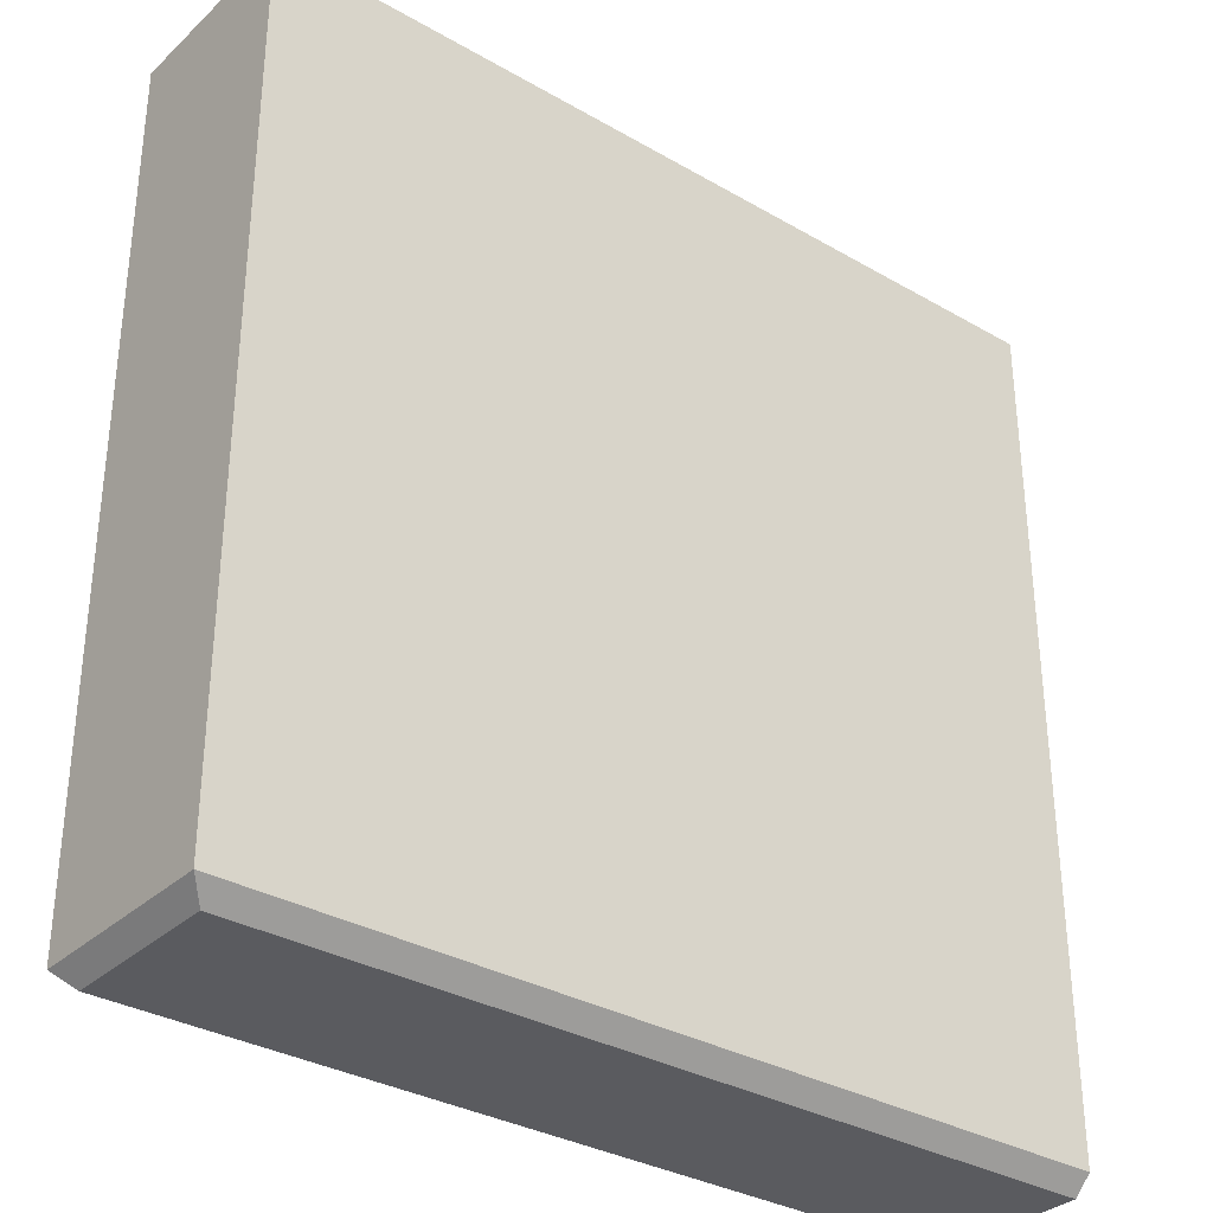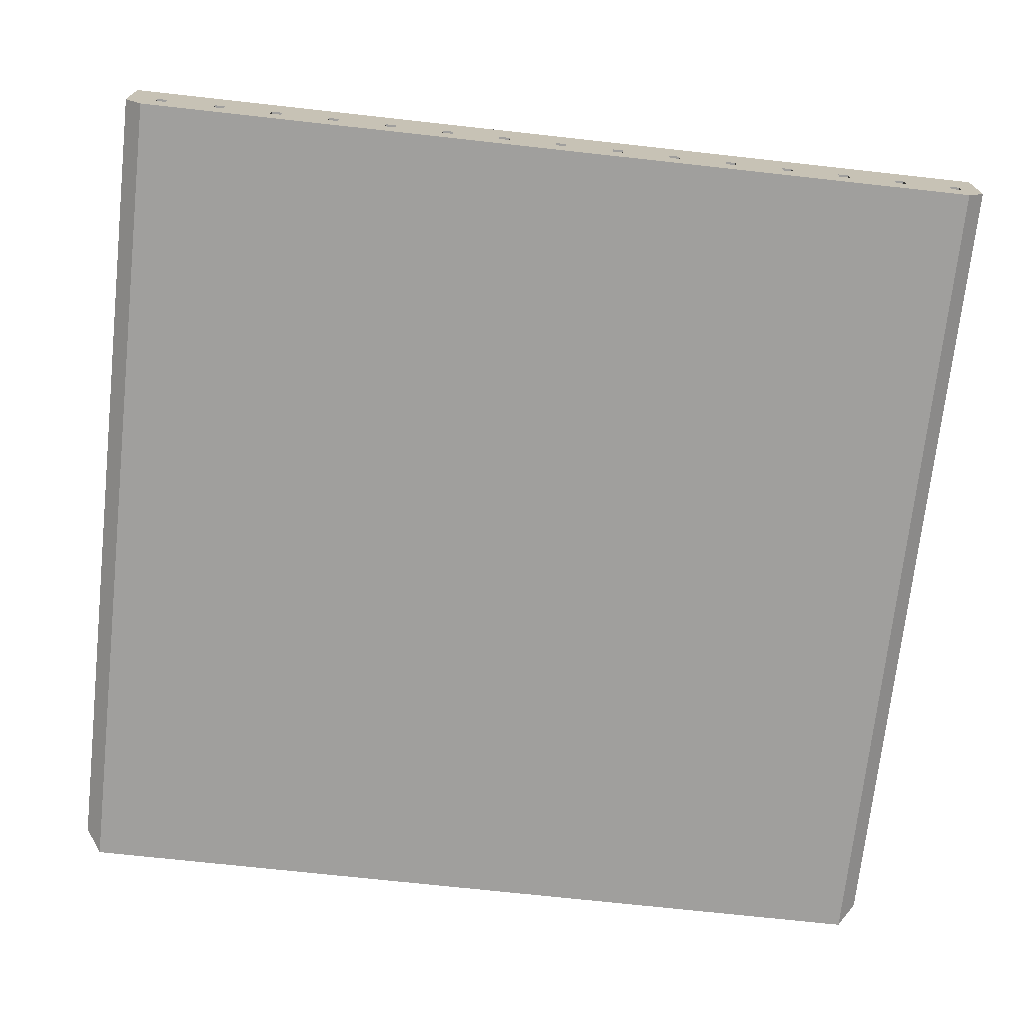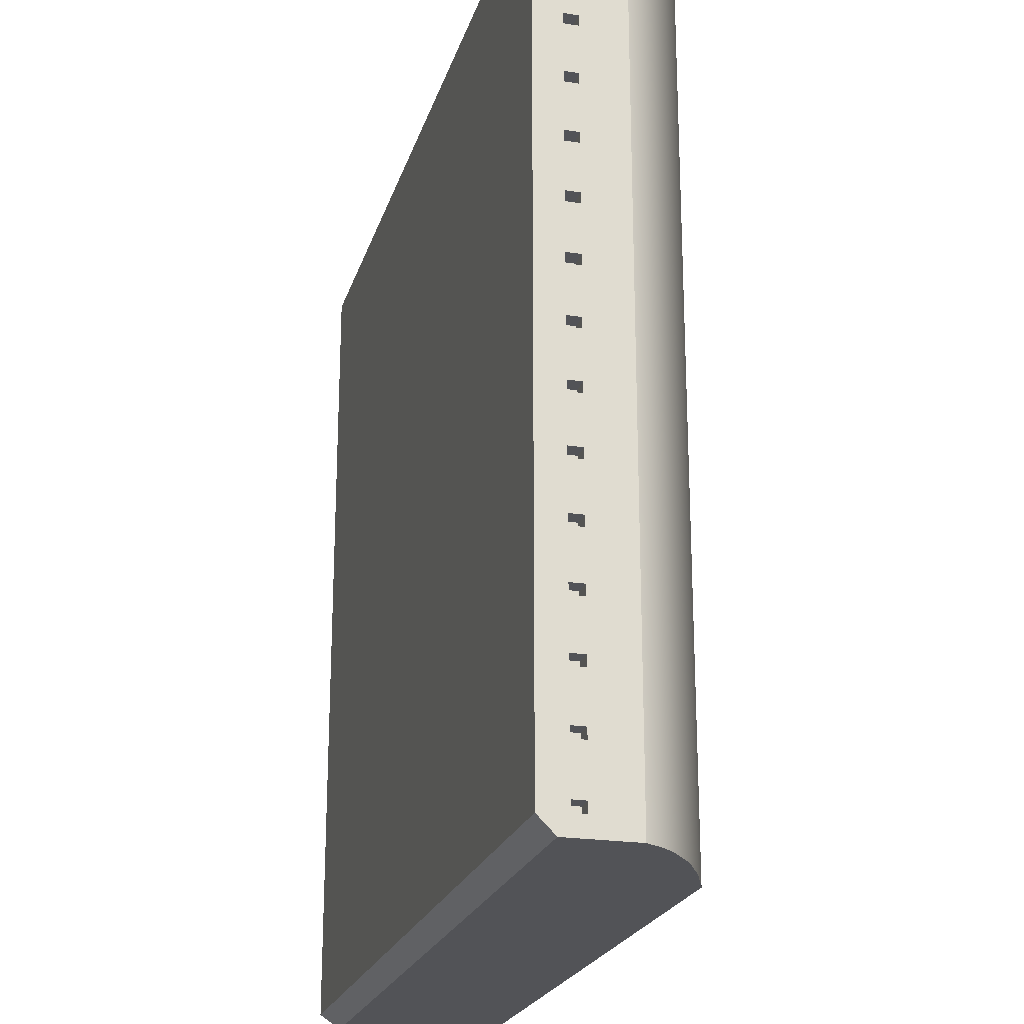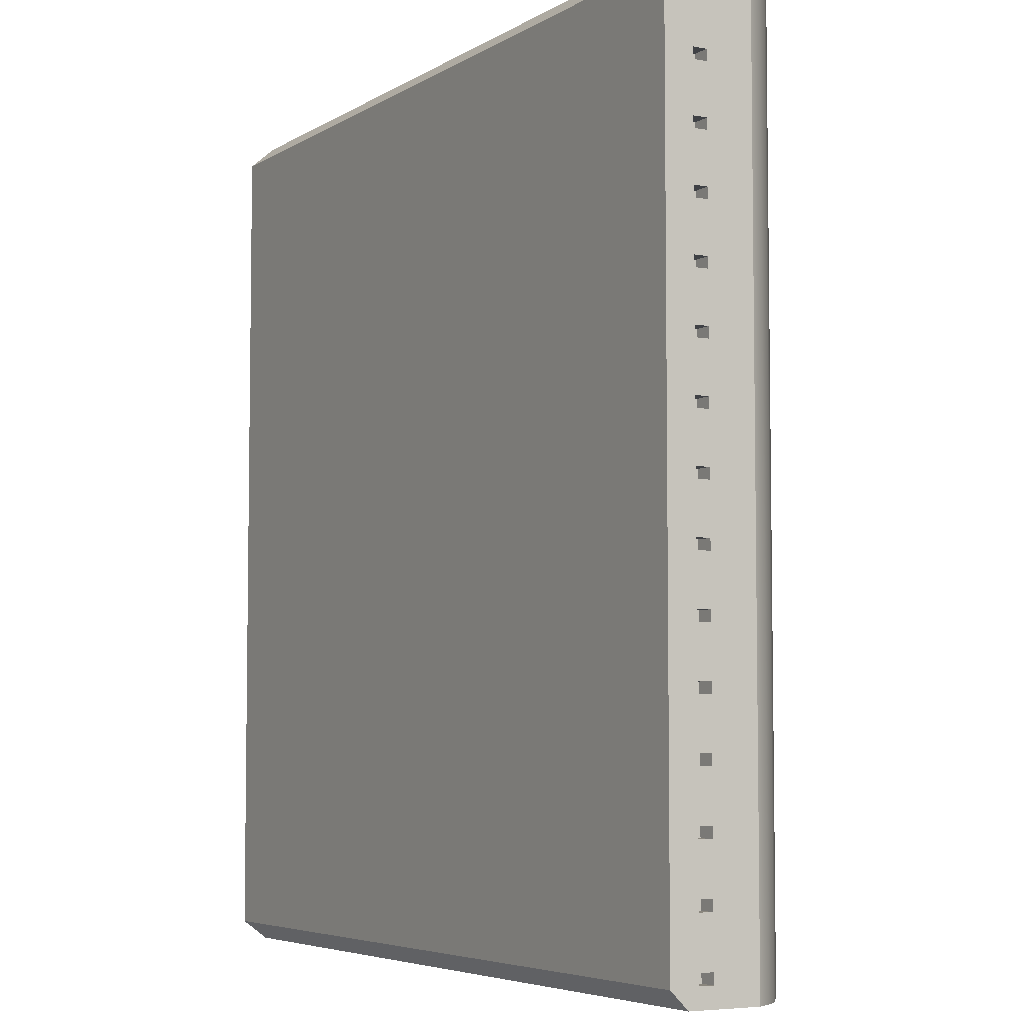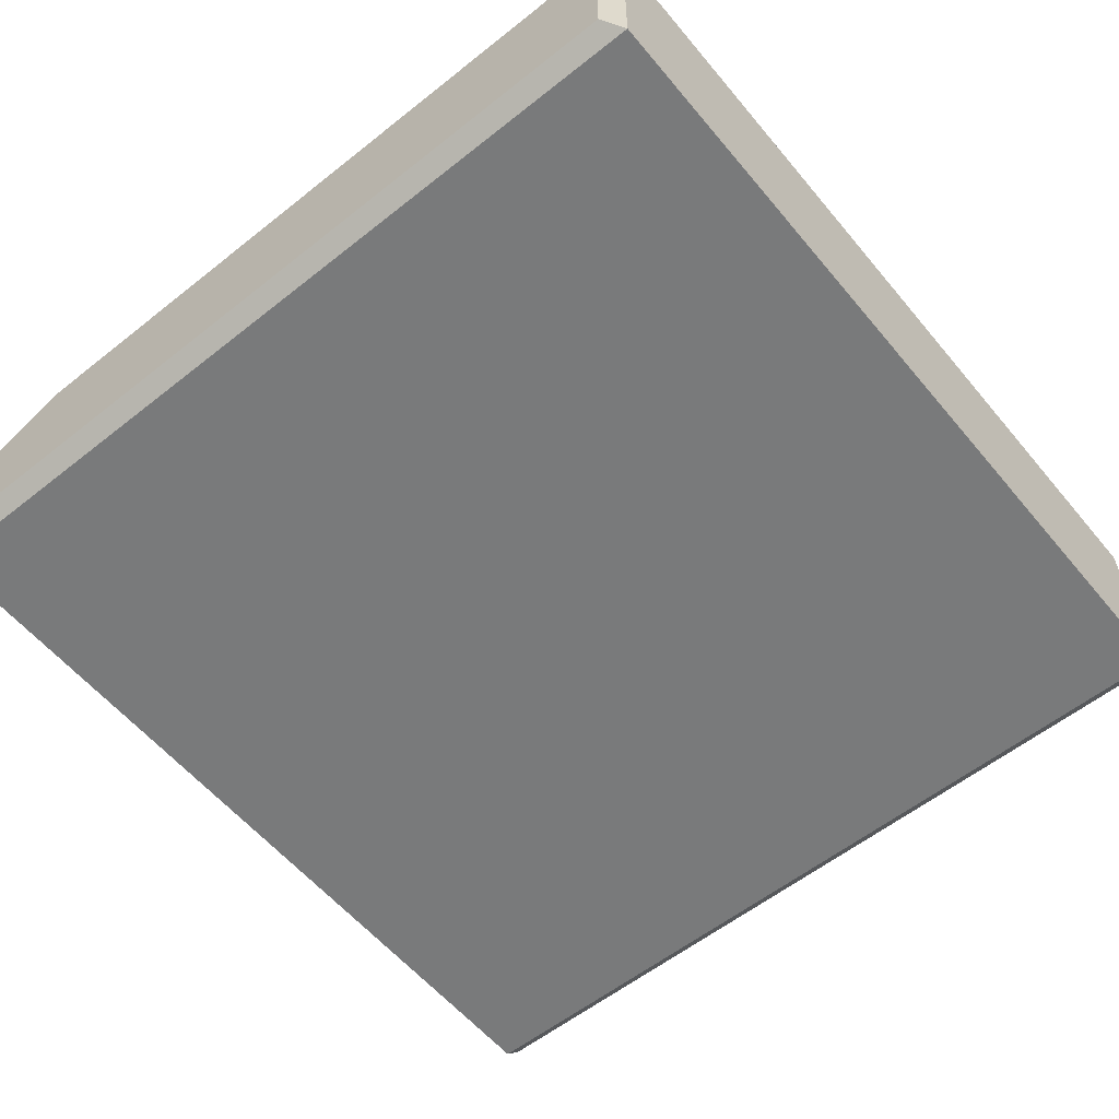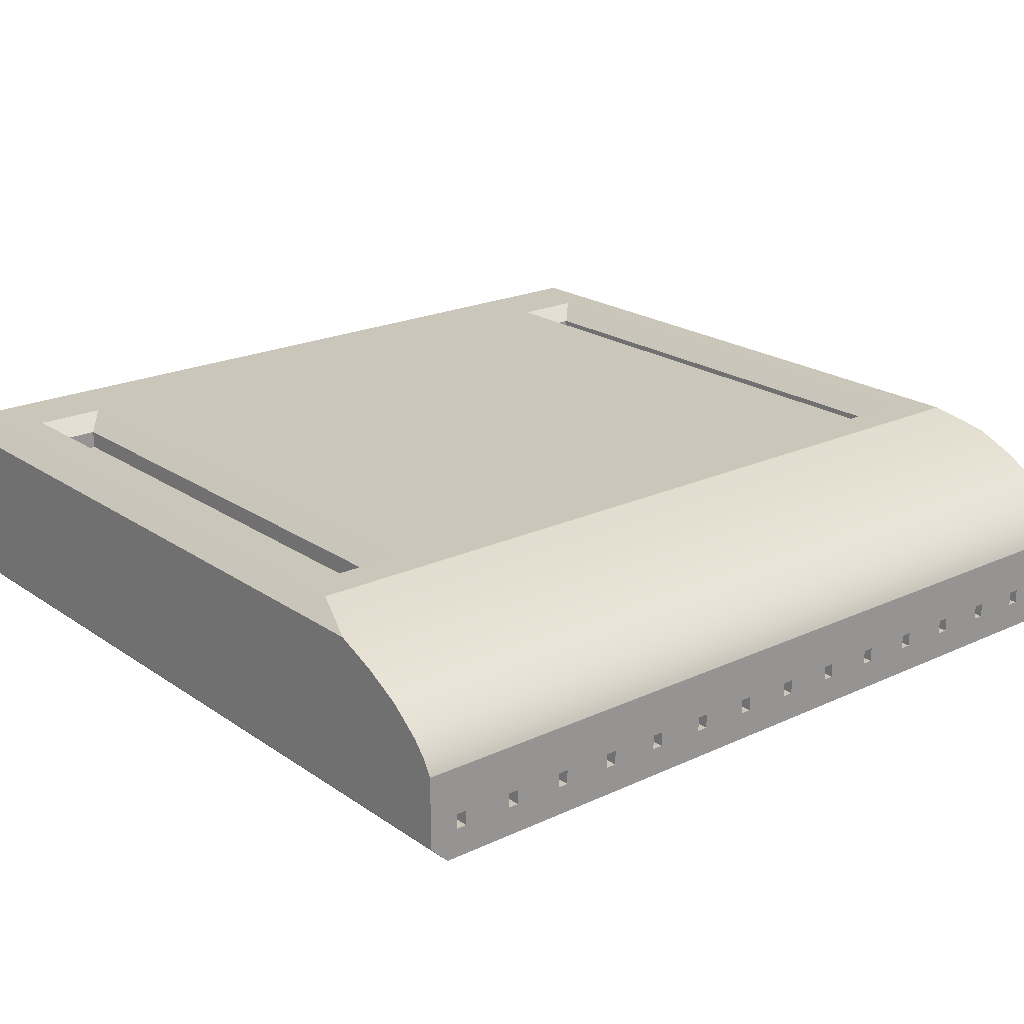
<metadata>
{"format":"obj","ext":"obj","renderer":"f3d","projection":"perspective","resolution":1024,"background":"white","views":[{"elev":-32.8,"azim":141.4,"up":"+Y"},{"elev":-71.4,"azim":-96.3,"up":"+Z"},{"elev":-22.3,"azim":-105.2,"up":"+Y"},{"elev":-5.3,"azim":-119.9,"up":"+Y"},{"elev":-58.0,"azim":39.4,"up":"+Z"},{"elev":21.2,"azim":-129.6,"up":"+Z"}]}
</metadata>
<code>
g Body1
v 0.125 0.245 -0.025
v 0.12 0.25 -0.02
v 0.12 0.25 0.025
v 0.125 0.245 0.03
v -0.1148 0.245 -0.025
v -0.1148 0.25 -0.02
v 0.125 0.005 0.03
v 0.125 0.005 -0.025
v 0.12 0 0.025
v 0.12 0 -0.02
v -0.1148 0 -0.02
v -0.1148 0.005 -0.025
v 0.105 0.215 0.03
v 0.105 0.235 0.03
v 0.1 0.23 0.025
v 0.1 0.22 0.025
v -0.055 0.235 0.03
v -0.05 0.23 0.025
v -0.05 0.22 0.025
v -0.055 0.215 0.03
v 0.1 0.22 0.02
v -0.05 0.22 0.02
v 0.1 0.23 0.02
v -0.065 0.005 0.03
v -0.065 0.245 0.03
v -0.055 0.015 0.03
v -0.055 0.035 0.03
v 0.105 0.035 0.03
v 0.105 0.015 0.03
v 0.1 0.02 0.025
v -0.05 0.02 0.025
v 0.1 0.02 0.02
v -0.05 0.02 0.02
v -0.05 0.03 0.025
v 0.1 0.03 0.025
v -0.05 0.03 0.02
v 0.1 0.03 0.02
v -0.05 0.23 0.02
v -0.07945 0 0.025
v -0.09064 0 0.02028
v -0.1007 0 0.01482
v -0.109 0 0.008207
v -0.1122 0 0.004327
v -0.1148 0 0
v -0.1148 0.25 0
v -0.1122 0.25 0.004327
v -0.109 0.25 0.008207
v -0.1007 0.25 0.01482
v -0.09064 0.25 0.02028
v -0.07945 0.25 0.025
v -0.1148 0.239 -0.013
v -0.1148 0.239 -0.017
v -0.1148 0.242 -0.017
v -0.1148 0.242 -0.013
v -0.1148 0.2223 -0.013
v -0.1148 0.2223 -0.017
v -0.1148 0.2253 -0.017
v -0.1148 0.2253 -0.013
v -0.1148 0.2056 -0.013
v -0.1148 0.2056 -0.017
v -0.1148 0.2086 -0.017
v -0.1148 0.2086 -0.013
v -0.1148 0.189 -0.013
v -0.1148 0.189 -0.017
v -0.1148 0.192 -0.017
v -0.1148 0.192 -0.013
v -0.1148 0.1723 -0.013
v -0.1148 0.1723 -0.017
v -0.1148 0.1753 -0.017
v -0.1148 0.1753 -0.013
v -0.1148 0.1556 -0.013
v -0.1148 0.1556 -0.017
v -0.1148 0.1586 -0.017
v -0.1148 0.1586 -0.013
v -0.1148 0.1389 -0.013
v -0.1148 0.1389 -0.017
v -0.1148 0.1419 -0.017
v -0.1148 0.1419 -0.013
v -0.1148 0.1222 -0.013
v -0.1148 0.1222 -0.017
v -0.1148 0.1253 -0.017
v -0.1148 0.1253 -0.013
v -0.1148 0.1056 -0.013
v -0.1148 0.1056 -0.017
v -0.1148 0.1086 -0.017
v -0.1148 0.1086 -0.013
v -0.1148 0.08889 -0.013
v -0.1148 0.08889 -0.017
v -0.1148 0.09189 -0.017
v -0.1148 0.09189 -0.013
v -0.1148 0.07221 -0.013
v -0.1148 0.07221 -0.017
v -0.1148 0.07521 -0.017
v -0.1148 0.07521 -0.013
v -0.1148 0.05554 -0.013
v -0.1148 0.05554 -0.017
v -0.1148 0.05854 -0.017
v -0.1148 0.05854 -0.013
v -0.1148 0.03886 -0.013
v -0.1148 0.03886 -0.017
v -0.1148 0.04186 -0.017
v -0.1148 0.04186 -0.013
v -0.1148 0.02218 -0.013
v -0.1148 0.02218 -0.017
v -0.1148 0.02518 -0.017
v -0.1148 0.02518 -0.013
v -0.1148 0.0055 -0.013
v -0.1148 0.0055 -0.017
v -0.1148 0.0085 -0.017
v -0.1148 0.0085 -0.013
v -0.1098 0.0055 -0.013
v -0.1098 0.0055 -0.017
v -0.1098 0.0085 -0.013
v -0.1098 0.0085 -0.017
v -0.1098 0.02218 -0.013
v -0.1098 0.02218 -0.017
v -0.1098 0.02518 -0.013
v -0.1098 0.02518 -0.017
v -0.1098 0.03886 -0.013
v -0.1098 0.03886 -0.017
v -0.1098 0.04186 -0.013
v -0.1098 0.04186 -0.017
v -0.1098 0.05554 -0.013
v -0.1098 0.05554 -0.017
v -0.1098 0.05854 -0.013
v -0.1098 0.05854 -0.017
v -0.1098 0.07221 -0.013
v -0.1098 0.07221 -0.017
v -0.1098 0.07521 -0.013
v -0.1098 0.07521 -0.017
v -0.1098 0.08889 -0.013
v -0.1098 0.08889 -0.017
v -0.1098 0.09189 -0.013
v -0.1098 0.09189 -0.017
v -0.1098 0.1056 -0.013
v -0.1098 0.1056 -0.017
v -0.1098 0.1086 -0.013
v -0.1098 0.1086 -0.017
v -0.1098 0.1222 -0.013
v -0.1098 0.1222 -0.017
v -0.1098 0.1253 -0.013
v -0.1098 0.1253 -0.017
v -0.1098 0.1389 -0.013
v -0.1098 0.1389 -0.017
v -0.1098 0.1419 -0.013
v -0.1098 0.1419 -0.017
v -0.1098 0.1556 -0.013
v -0.1098 0.1556 -0.017
v -0.1098 0.1586 -0.013
v -0.1098 0.1586 -0.017
v -0.1098 0.1723 -0.013
v -0.1098 0.1723 -0.017
v -0.1098 0.1753 -0.013
v -0.1098 0.1753 -0.017
v -0.1098 0.189 -0.013
v -0.1098 0.189 -0.017
v -0.1098 0.192 -0.013
v -0.1098 0.192 -0.017
v -0.1098 0.2056 -0.013
v -0.1098 0.2056 -0.017
v -0.1098 0.2086 -0.013
v -0.1098 0.2086 -0.017
v -0.1098 0.2223 -0.013
v -0.1098 0.2223 -0.017
v -0.1098 0.2253 -0.013
v -0.1098 0.2253 -0.017
v -0.1098 0.239 -0.013
v -0.1098 0.239 -0.017
v -0.1098 0.242 -0.013
v -0.1098 0.242 -0.017
f 2 3 1
f 1 3 4
f 1 5 2
f 2 5 6
f 1 4 8
f 8 4 7
f 9 10 7
f 7 10 8
f 8 10 12
f 12 10 11
f 14 15 13
f 13 15 16
f 14 17 15
f 15 17 18
f 16 19 13
f 13 19 20
f 17 20 18
f 18 20 19
f 19 16 22
f 22 16 21
f 16 15 21
f 21 15 23
f 7 29 24
f 24 29 26
f 24 26 27
f 4 13 7
f 7 13 28
f 7 28 29
f 13 4 14
f 14 4 25
f 14 25 17
f 17 25 20
f 20 25 24
f 20 24 27
f 27 28 20
f 20 28 13
f 30 31 29
f 29 31 26
f 31 30 33
f 33 30 32
f 34 35 27
f 27 35 28
f 35 34 37
f 37 34 36
f 31 34 26
f 26 34 27
f 34 31 36
f 36 31 33
f 30 29 35
f 35 29 28
f 30 35 32
f 32 35 37
f 37 36 32
f 32 36 33
f 15 18 23
f 23 18 38
f 18 19 38
f 38 19 22
f 22 21 38
f 38 21 23
f 9 42 10
f 10 42 43
f 10 43 44
f 39 40 9
f 9 40 41
f 9 41 42
f 44 11 10
f 2 47 3
f 3 47 48
f 3 48 49
f 6 45 2
f 2 45 46
f 2 46 47
f 49 50 3
f 11 101 12
f 12 101 96
f 12 96 97
f 44 107 11
f 11 107 108
f 11 108 109
f 45 82 44
f 44 82 79
f 44 79 86
f 86 79 80
f 86 80 85
f 85 80 12
f 85 12 84
f 84 12 89
f 84 89 90
f 6 54 45
f 45 54 51
f 45 51 58
f 58 51 52
f 58 52 57
f 57 52 6
f 57 6 56
f 56 6 61
f 56 61 62
f 61 6 60
f 60 6 5
f 60 5 65
f 65 5 64
f 64 5 69
f 64 69 70
f 12 81 5
f 5 81 76
f 5 76 77
f 52 53 6
f 6 53 54
f 56 62 55
f 55 62 45
f 55 45 58
f 60 66 59
f 59 66 45
f 59 45 62
f 64 70 63
f 63 70 45
f 63 45 66
f 65 66 60
f 68 74 67
f 67 74 45
f 67 45 70
f 69 5 68
f 68 5 73
f 68 73 74
f 72 78 71
f 71 78 45
f 71 45 74
f 73 5 72
f 72 5 77
f 72 77 78
f 76 82 75
f 75 82 45
f 75 45 78
f 80 81 12
f 81 82 76
f 84 90 83
f 83 90 44
f 83 44 86
f 88 94 87
f 87 94 44
f 87 44 90
f 89 12 88
f 88 12 93
f 88 93 94
f 92 98 91
f 91 98 44
f 91 44 94
f 93 12 92
f 92 12 97
f 92 97 98
f 96 102 95
f 95 102 44
f 95 44 98
f 100 106 99
f 99 106 44
f 99 44 102
f 101 11 100
f 100 11 105
f 100 105 106
f 101 102 96
f 104 110 103
f 103 110 44
f 103 44 106
f 105 11 104
f 104 11 109
f 104 109 110
f 110 107 44
f 108 107 112
f 112 107 111
f 107 110 111
f 111 110 113
f 110 109 113
f 113 109 114
f 109 108 114
f 114 108 112
f 112 111 114
f 114 111 113
f 104 103 116
f 116 103 115
f 103 106 115
f 115 106 117
f 106 105 117
f 117 105 118
f 105 104 118
f 118 104 116
f 116 115 118
f 118 115 117
f 100 99 120
f 120 99 119
f 99 102 119
f 119 102 121
f 102 101 121
f 121 101 122
f 101 100 122
f 122 100 120
f 120 119 122
f 122 119 121
f 96 95 124
f 124 95 123
f 95 98 123
f 123 98 125
f 98 97 125
f 125 97 126
f 97 96 126
f 126 96 124
f 124 123 126
f 126 123 125
f 92 91 128
f 128 91 127
f 91 94 127
f 127 94 129
f 94 93 129
f 129 93 130
f 93 92 130
f 130 92 128
f 128 127 130
f 130 127 129
f 88 87 132
f 132 87 131
f 87 90 131
f 131 90 133
f 90 89 133
f 133 89 134
f 89 88 134
f 134 88 132
f 132 131 134
f 134 131 133
f 84 83 136
f 136 83 135
f 83 86 135
f 135 86 137
f 86 85 137
f 137 85 138
f 85 84 138
f 138 84 136
f 136 135 138
f 138 135 137
f 80 79 140
f 140 79 139
f 79 82 139
f 139 82 141
f 82 81 141
f 141 81 142
f 81 80 142
f 142 80 140
f 140 139 142
f 142 139 141
f 76 75 144
f 144 75 143
f 75 78 143
f 143 78 145
f 78 77 145
f 145 77 146
f 77 76 146
f 146 76 144
f 144 143 146
f 146 143 145
f 72 71 148
f 148 71 147
f 71 74 147
f 147 74 149
f 74 73 149
f 149 73 150
f 73 72 150
f 150 72 148
f 148 147 150
f 150 147 149
f 68 67 152
f 152 67 151
f 67 70 151
f 151 70 153
f 70 69 153
f 153 69 154
f 69 68 154
f 154 68 152
f 152 151 154
f 154 151 153
f 64 63 156
f 156 63 155
f 63 66 155
f 155 66 157
f 66 65 157
f 157 65 158
f 65 64 158
f 158 64 156
f 156 155 158
f 158 155 157
f 60 59 160
f 160 59 159
f 59 62 159
f 159 62 161
f 62 61 161
f 161 61 162
f 61 60 162
f 162 60 160
f 160 159 162
f 162 159 161
f 56 55 164
f 164 55 163
f 55 58 163
f 163 58 165
f 58 57 165
f 165 57 166
f 57 56 166
f 166 56 164
f 164 163 166
f 166 163 165
f 52 51 168
f 168 51 167
f 51 54 167
f 167 54 169
f 54 53 169
f 169 53 170
f 53 52 170
f 170 52 168
f 168 167 170
f 170 167 169
f 7 24 9
f 9 24 39
f 4 3 25
f 25 3 50
f 24 25 39
f 39 25 50
f 39 50 49
f 39 49 40
f 40 49 48
f 40 48 41
f 41 48 47
f 41 47 42
f 42 47 46
f 42 46 43
f 43 46 45
f 43 45 44
f 8 12 1
f 1 12 5

</code>
